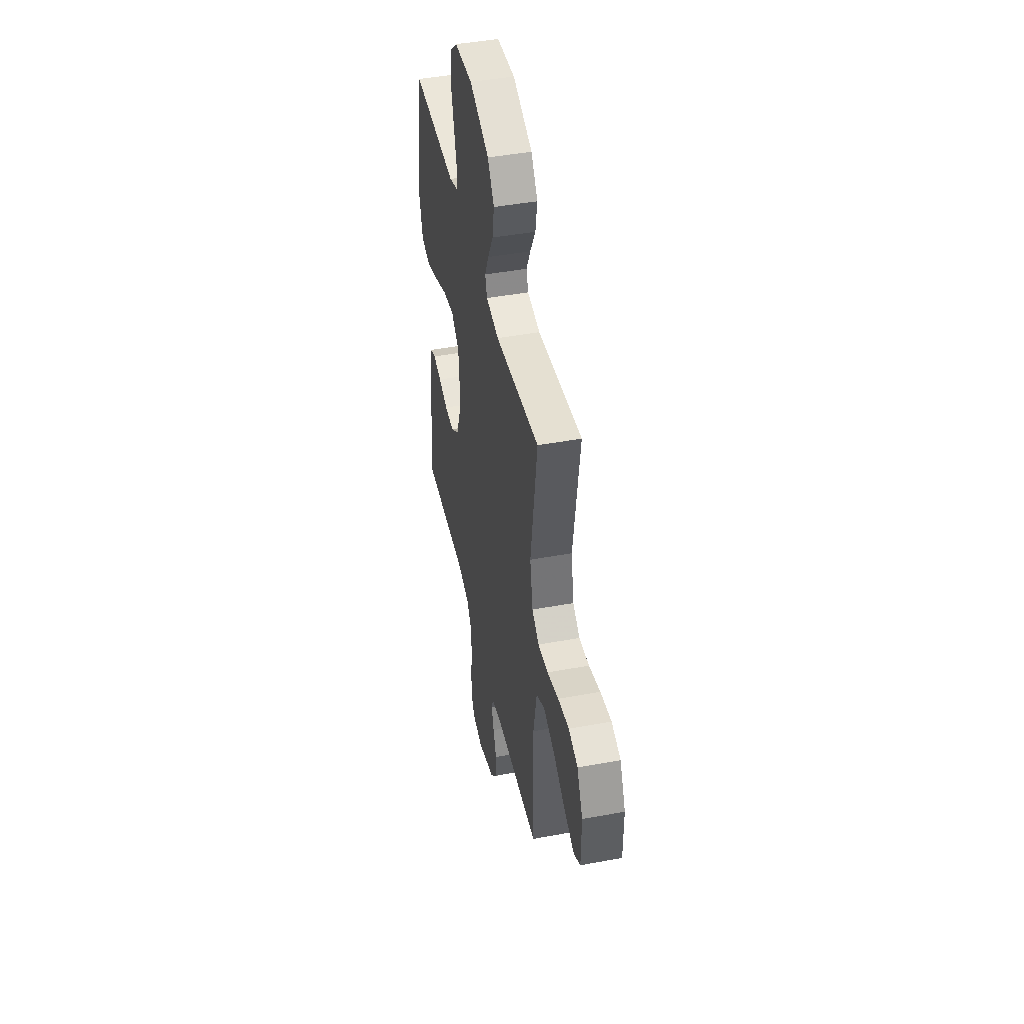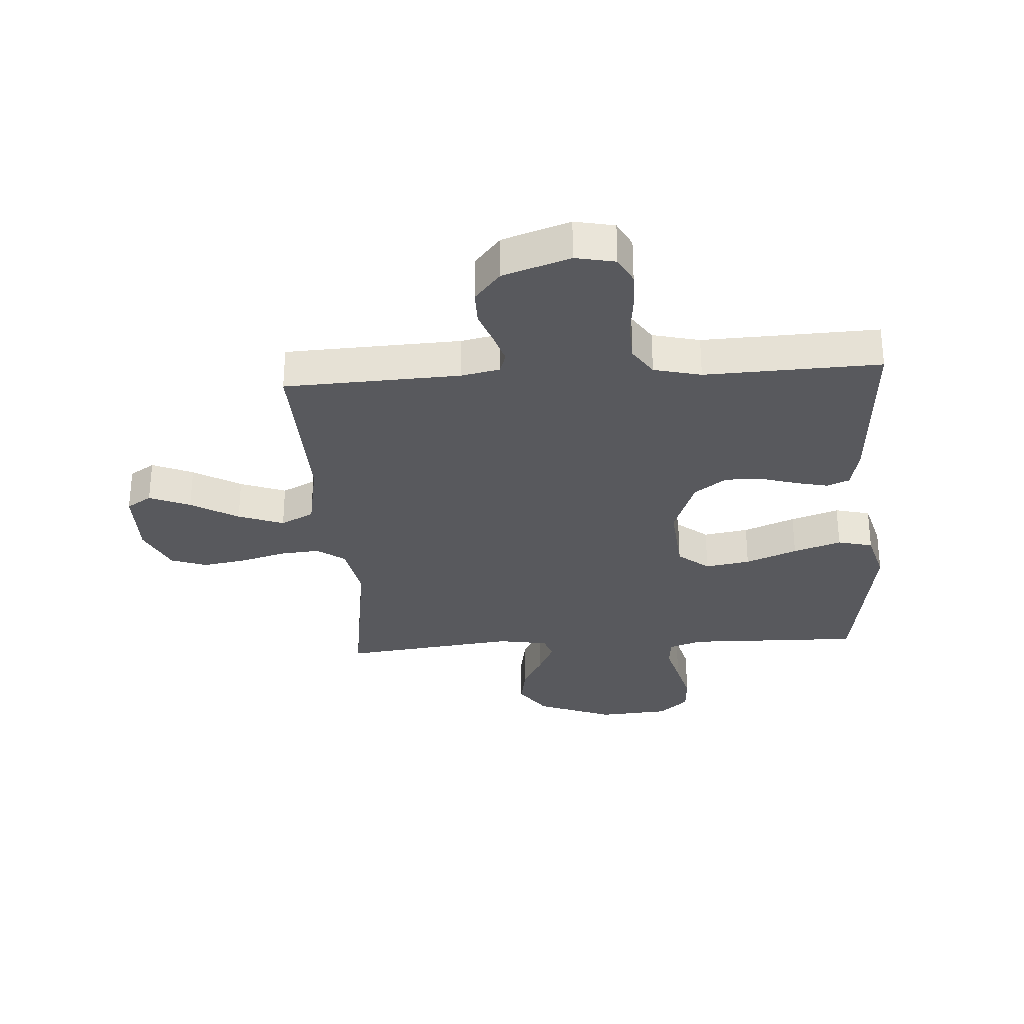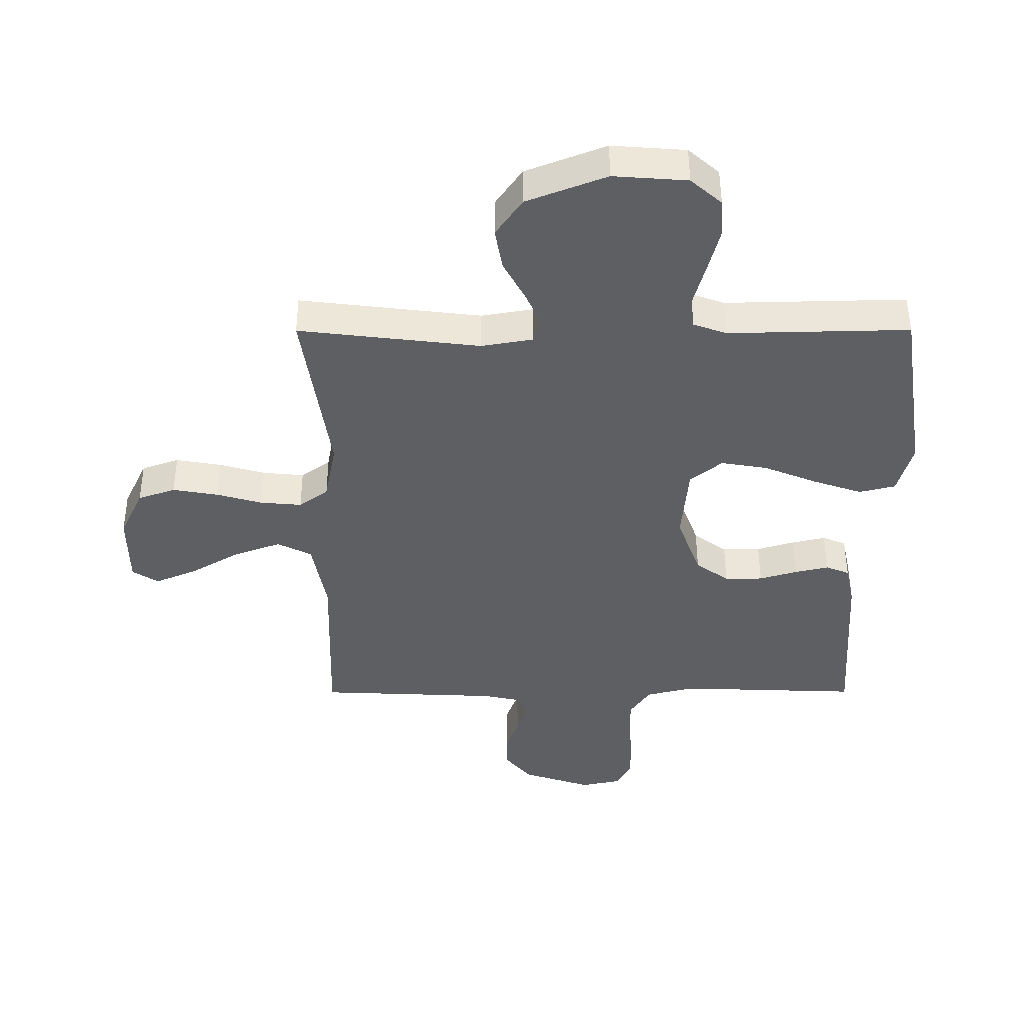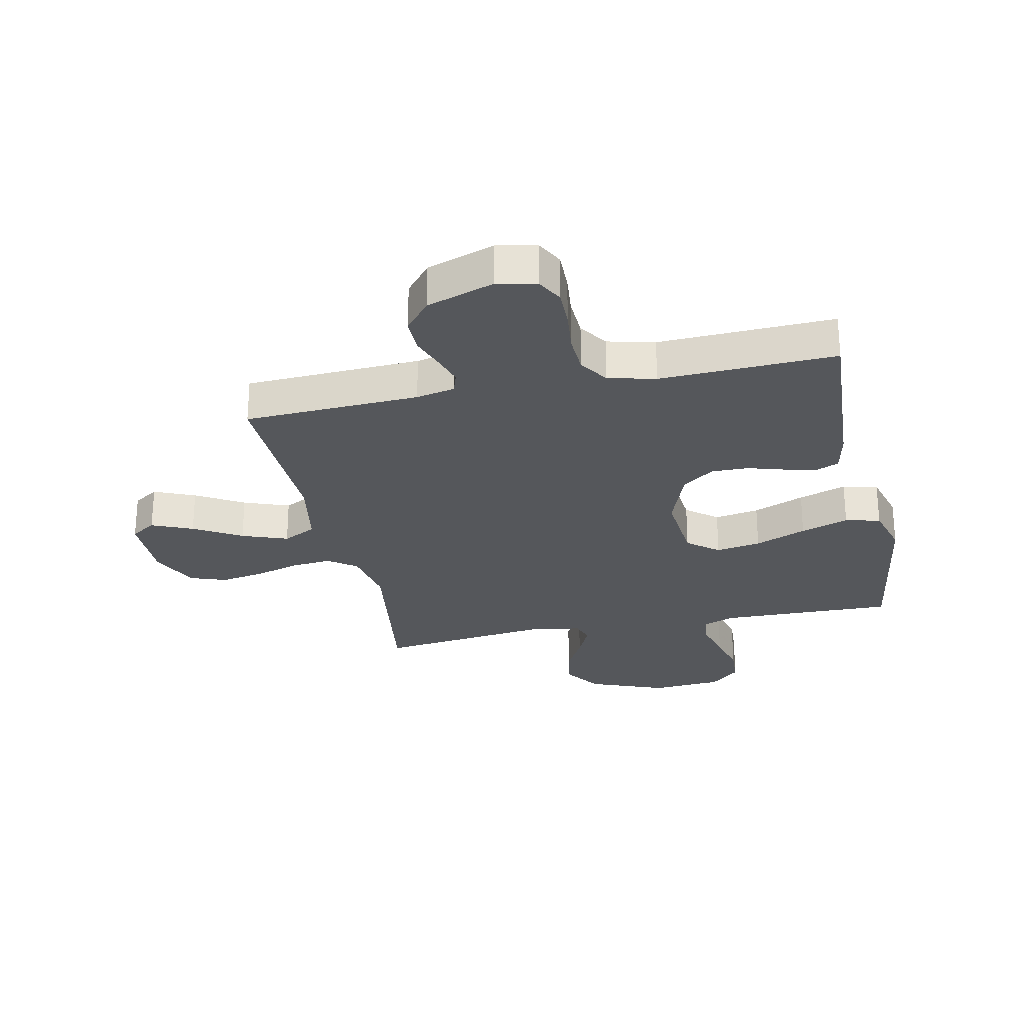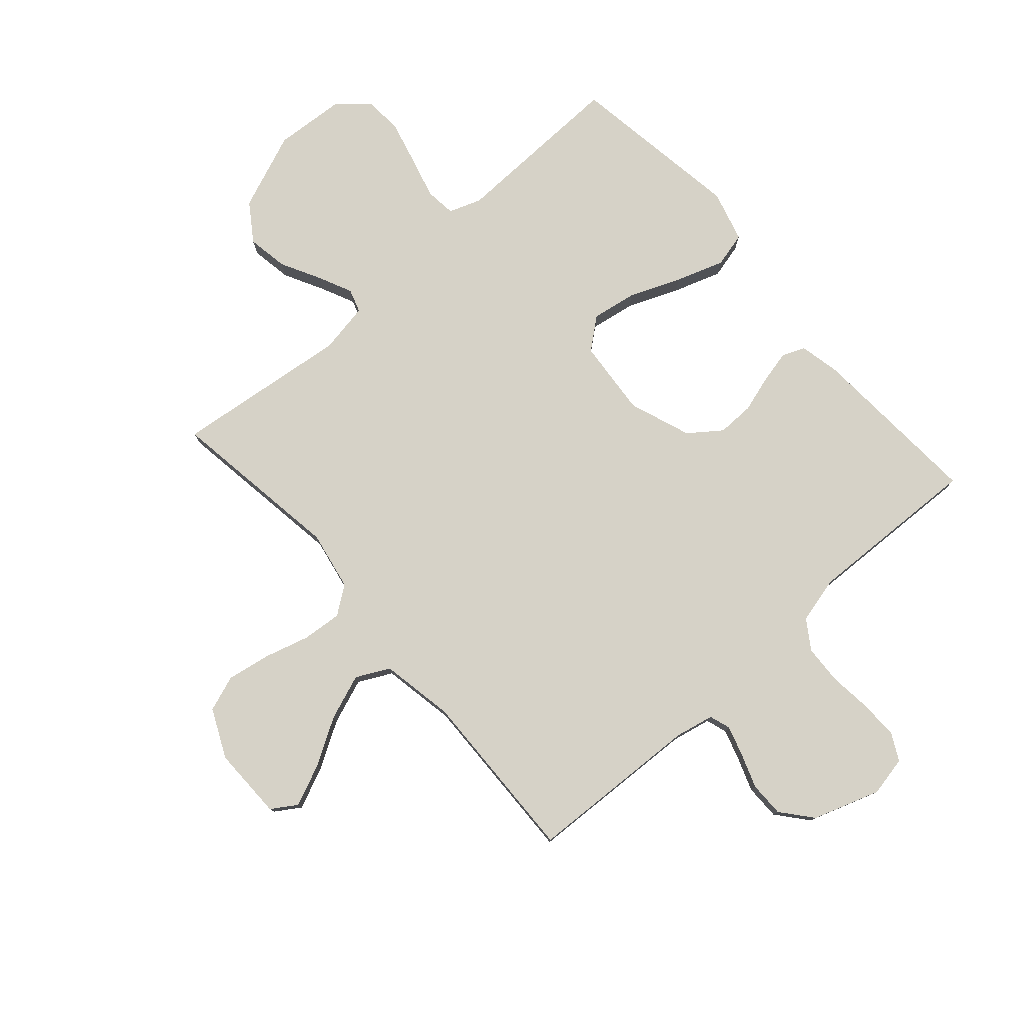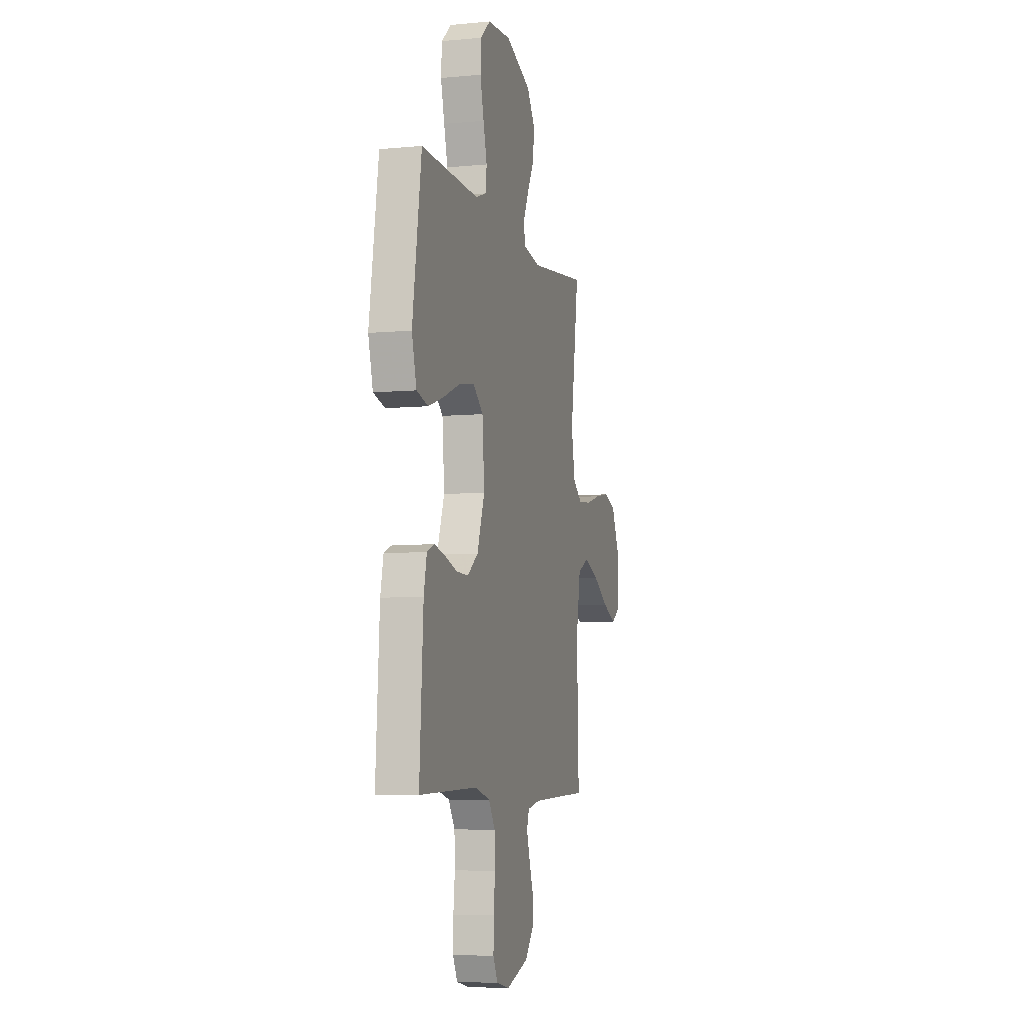
<metadata>
{"format":"obj","ext":"obj","renderer":"f3d","projection":"perspective","resolution":1024,"background":"white","views":[{"elev":45.1,"azim":77.9,"up":"+Z"},{"elev":-30.2,"azim":-176.2,"up":"+Y"},{"elev":49.7,"azim":179.9,"up":"+Z"},{"elev":-26.8,"azim":-167.9,"up":"+Y"},{"elev":78.6,"azim":138.6,"up":"+Y"},{"elev":-6.7,"azim":-74.5,"up":"+Z"}]}
</metadata>
<code>
v 0.5 0.07 -0.5
v 0.2 0.07 -0.513
v 0.134 0.07 -0.527
v 0.122 0.07 -0.563
v 0.138 0.07 -0.615
v 0.159 0.07 -0.674
v 0.159 0.07 -0.734
v 0.115 0.07 -0.787
v 0 0.07 -0.826
v -0.068 0.07 -0.812
v -0.092 0.07 -0.766
v -0.091 0.07 -0.7
v -0.083 0.07 -0.627
v -0.086 0.07 -0.559
v -0.119 0.07 -0.509
v -0.2 0.07 -0.489
v -0.5 0.07 -0.5
v -0.481 0.07 -0.2
v -0.466 0.07 -0.13
v -0.427 0.07 -0.114
v -0.371 0.07 -0.127
v -0.308 0.07 -0.146
v -0.245 0.07 -0.147
v -0.19 0.07 -0.106
v -0.151 0.07 0
v -0.162 0.07 0.131
v -0.215 0.07 0.174
v -0.292 0.07 0.161
v -0.38 0.07 0.125
v -0.462 0.07 0.097
v -0.522 0.07 0.112
v -0.546 0.07 0.2
v -0.5 0.07 0.5
v -0.2 0.07 0.493
v -0.145 0.07 0.513
v -0.139 0.07 0.565
v -0.158 0.07 0.636
v -0.177 0.07 0.711
v -0.173 0.07 0.777
v -0.122 0.07 0.822
v 0 0.07 0.831
v 0.132 0.07 0.779
v 0.176 0.07 0.715
v 0.164 0.07 0.645
v 0.128 0.07 0.577
v 0.101 0.07 0.519
v 0.114 0.07 0.479
v 0.2 0.07 0.464
v 0.5 0.07 0.5
v 0.456 0.07 0.2
v 0.475 0.07 0.099
v 0.523 0.07 0.064
v 0.591 0.07 0.07
v 0.668 0.07 0.092
v 0.743 0.07 0.105
v 0.805 0.07 0.083
v 0.844 0.07 0
v 0.843 0.07 -0.124
v 0.8 0.07 -0.152
v 0.73 0.07 -0.122
v 0.649 0.07 -0.074
v 0.571 0.07 -0.045
v 0.514 0.07 -0.074
v 0.491 0.07 -0.2
v 0.5 0 -0.5
v 0.2 0 -0.513
v 0.134 0 -0.527
v 0.122 0 -0.563
v 0.138 0 -0.615
v 0.159 0 -0.674
v 0.159 0 -0.734
v 0.115 0 -0.787
v 0 0 -0.826
v -0.068 0 -0.812
v -0.092 0 -0.766
v -0.091 0 -0.7
v -0.083 0 -0.627
v -0.086 0 -0.559
v -0.119 0 -0.509
v -0.2 0 -0.489
v -0.5 0 -0.5
v -0.481 0 -0.2
v -0.466 0 -0.13
v -0.427 0 -0.114
v -0.371 0 -0.127
v -0.308 0 -0.146
v -0.245 0 -0.147
v -0.19 0 -0.106
v -0.151 0 0
v -0.162 0 0.131
v -0.215 0 0.174
v -0.292 0 0.161
v -0.38 0 0.125
v -0.462 0 0.097
v -0.522 0 0.112
v -0.546 0 0.2
v -0.5 0 0.5
v -0.2 0 0.493
v -0.145 0 0.513
v -0.139 0 0.565
v -0.158 0 0.636
v -0.177 0 0.711
v -0.173 0 0.777
v -0.122 0 0.822
v 0 0 0.831
v 0.132 0 0.779
v 0.176 0 0.715
v 0.164 0 0.645
v 0.128 0 0.577
v 0.101 0 0.519
v 0.114 0 0.479
v 0.2 0 0.464
v 0.5 0 0.5
v 0.456 0 0.2
v 0.475 0 0.099
v 0.523 0 0.064
v 0.591 0 0.07
v 0.668 0 0.092
v 0.743 0 0.105
v 0.805 0 0.083
v 0.844 0 0
v 0.843 0 -0.124
v 0.8 0 -0.152
v 0.73 0 -0.122
v 0.649 0 -0.074
v 0.571 0 -0.045
v 0.514 0 -0.074
v 0.491 0 -0.2
f 58 59 60 61
f 58 61 62
f 57 58 62
f 56 57 62
f 53 54 55 56
f 52 53 56 62
f 51 52 62 63
f 48 49 50
f 47 48 50 51
f 42 43 44 45
f 42 45 46
f 41 42 46
f 40 41 46
f 39 40 46 47
f 36 37 38 39
f 31 32 33 34
f 31 34 35
f 28 29 30 31
f 28 31 35
f 27 28 35
f 26 27 35
f 25 26 35 36
f 19 20 21 22
f 17 18 19 22
f 16 17 22 23
f 15 16 23 24
f 10 11 12 13
f 10 13 14
f 9 10 14
f 8 9 14
f 5 6 7 8
f 4 5 8 14
f 3 4 14 15
f 64 1 2
f 36 39 47 51
f 25 36 51 63
f 24 25 63 64
f 15 24 64
f 2 3 15 64
f 125 124 123 122
f 126 125 122
f 126 122 121
f 126 121 120
f 120 119 118 117
f 126 120 117 116
f 127 126 116 115
f 114 113 112
f 115 114 112 111
f 109 108 107 106
f 110 109 106
f 110 106 105
f 110 105 104
f 111 110 104 103
f 103 102 101 100
f 98 97 96 95
f 99 98 95
f 95 94 93 92
f 99 95 92
f 99 92 91
f 99 91 90
f 100 99 90 89
f 86 85 84 83
f 86 83 82 81
f 87 86 81 80
f 88 87 80 79
f 77 76 75 74
f 78 77 74
f 78 74 73
f 78 73 72
f 72 71 70 69
f 78 72 69 68
f 79 78 68 67
f 66 65 128
f 115 111 103 100
f 127 115 100 89
f 128 127 89 88
f 128 88 79
f 128 79 67 66
f 1 65 66 2
f 2 66 67 3
f 3 67 68 4
f 4 68 69 5
f 5 69 70 6
f 6 70 71 7
f 7 71 72 8
f 8 72 73 9
f 9 73 74 10
f 10 74 75 11
f 11 75 76 12
f 12 76 77 13
f 13 77 78 14
f 14 78 79 15
f 15 79 80 16
f 16 80 81 17
f 17 81 82 18
f 18 82 83 19
f 19 83 84 20
f 20 84 85 21
f 21 85 86 22
f 22 86 87 23
f 23 87 88 24
f 24 88 89 25
f 25 89 90 26
f 26 90 91 27
f 27 91 92 28
f 28 92 93 29
f 29 93 94 30
f 30 94 95 31
f 31 95 96 32
f 32 96 97 33
f 33 97 98 34
f 34 98 99 35
f 35 99 100 36
f 36 100 101 37
f 37 101 102 38
f 38 102 103 39
f 39 103 104 40
f 40 104 105 41
f 41 105 106 42
f 42 106 107 43
f 43 107 108 44
f 44 108 109 45
f 45 109 110 46
f 46 110 111 47
f 47 111 112 48
f 48 112 113 49
f 49 113 114 50
f 50 114 115 51
f 51 115 116 52
f 52 116 117 53
f 53 117 118 54
f 54 118 119 55
f 55 119 120 56
f 56 120 121 57
f 57 121 122 58
f 58 122 123 59
f 59 123 124 60
f 60 124 125 61
f 61 125 126 62
f 62 126 127 63
f 63 127 128 64
f 64 128 65 1

</code>
